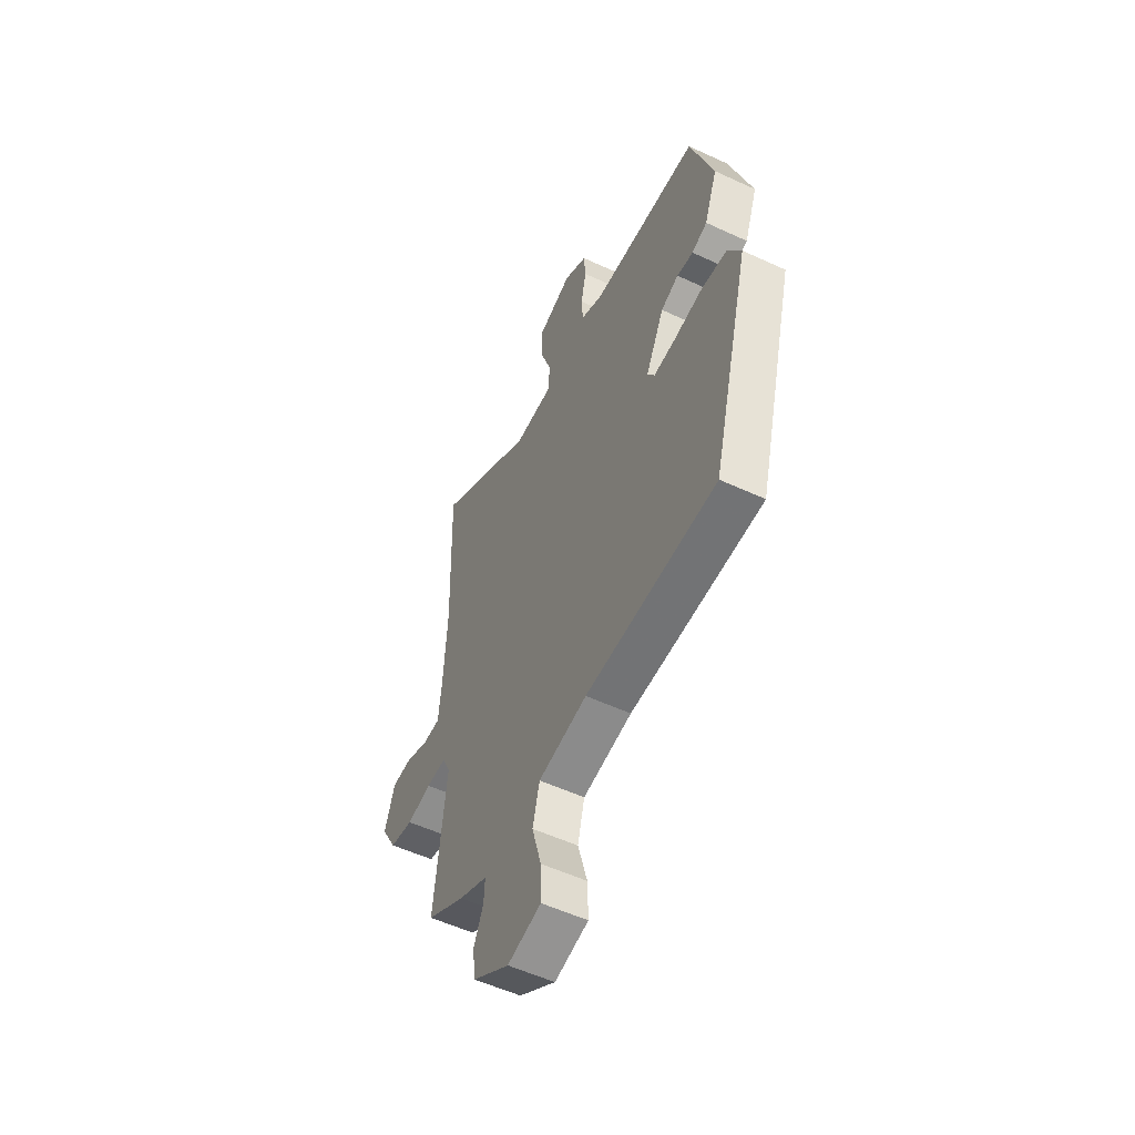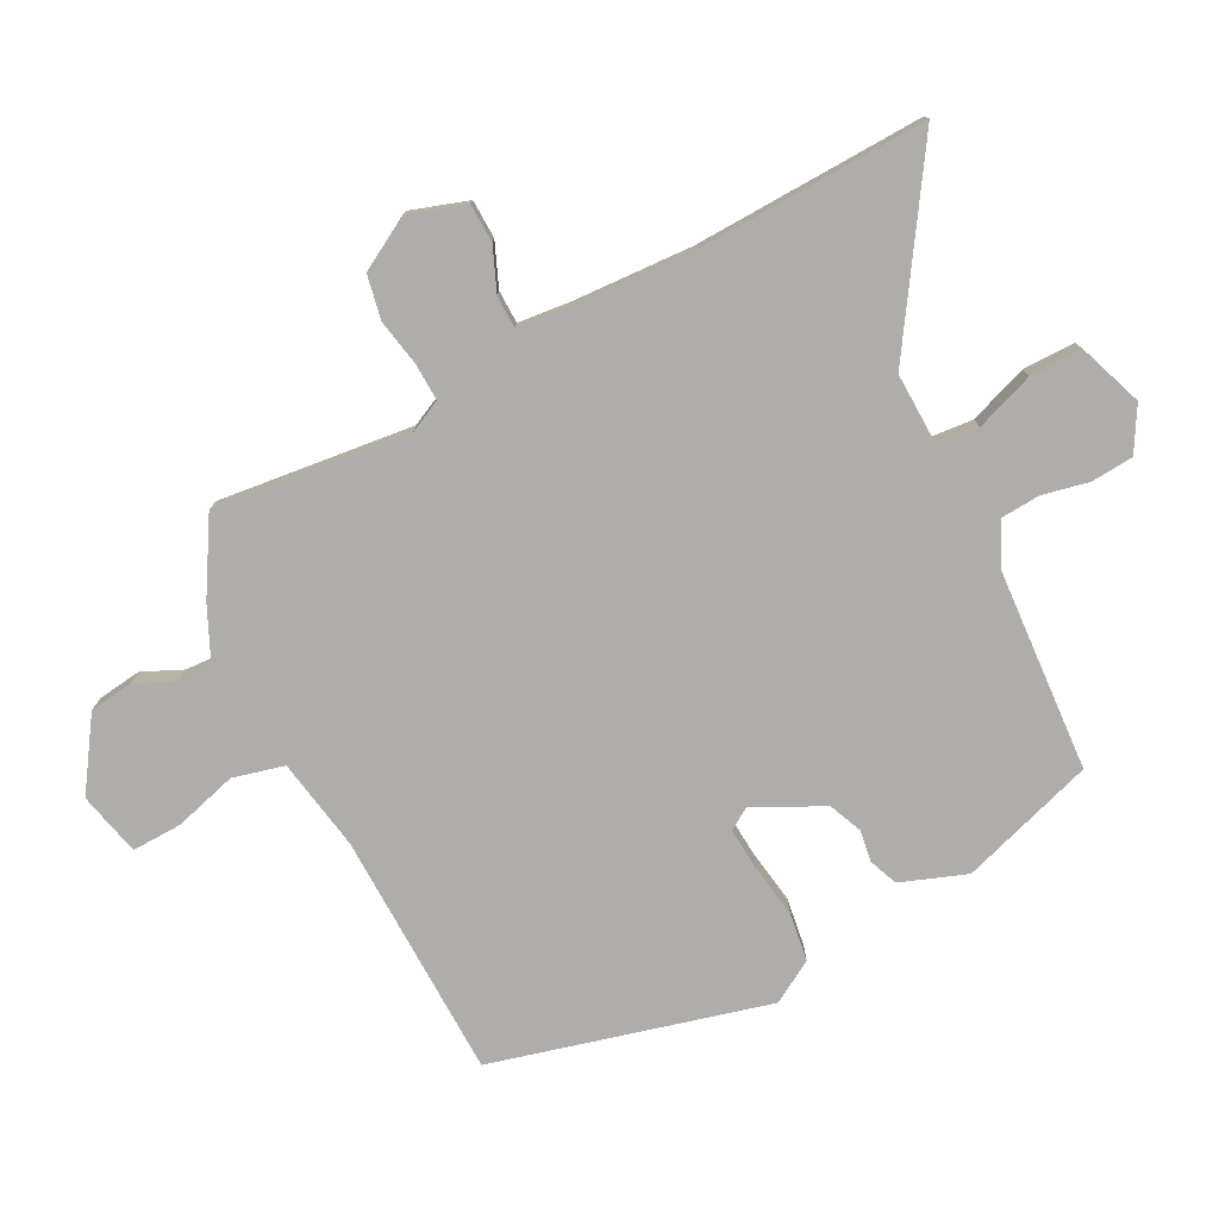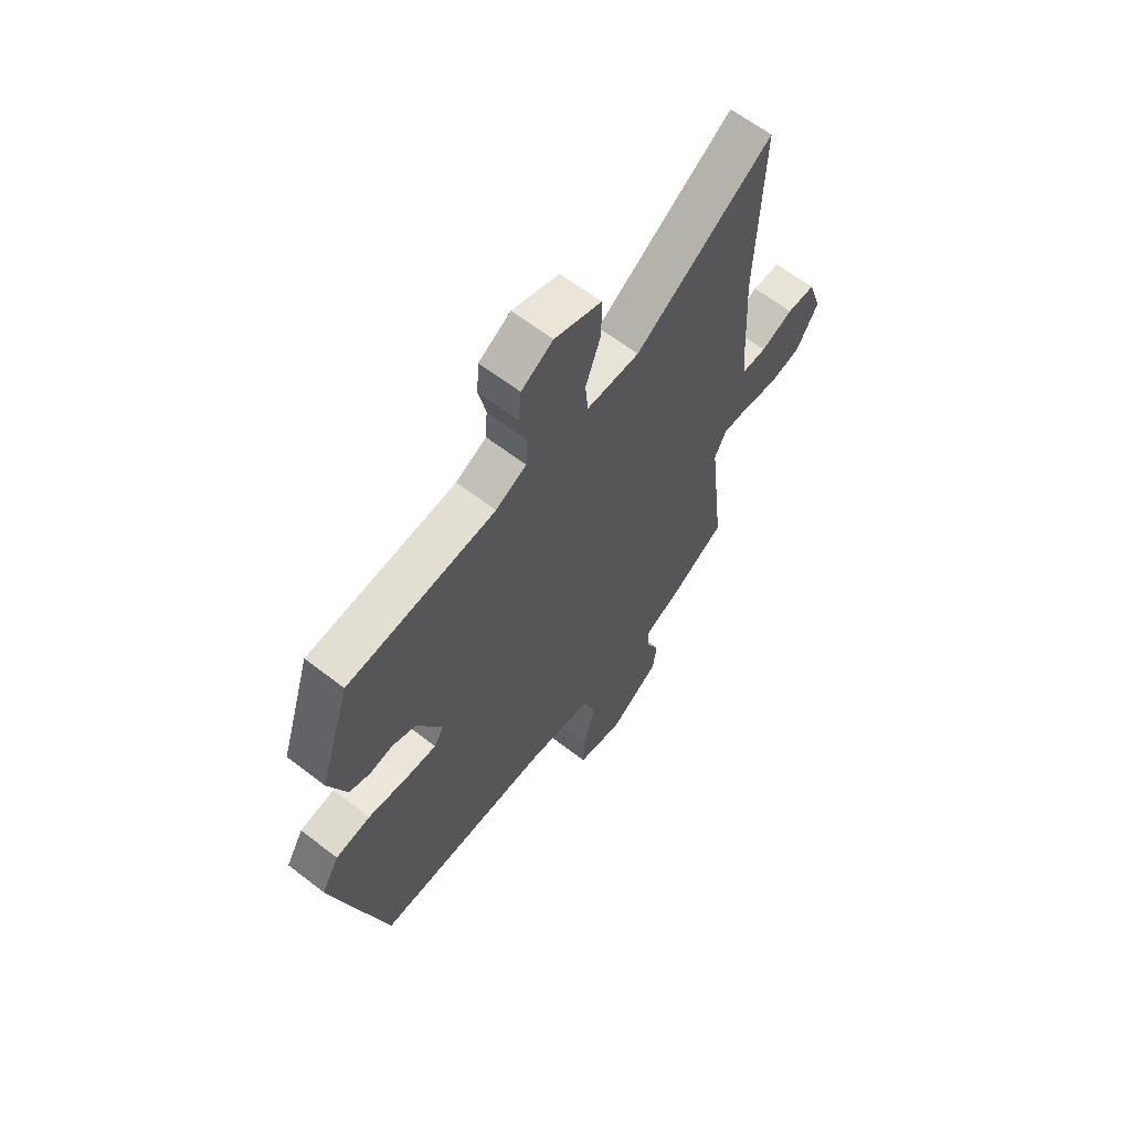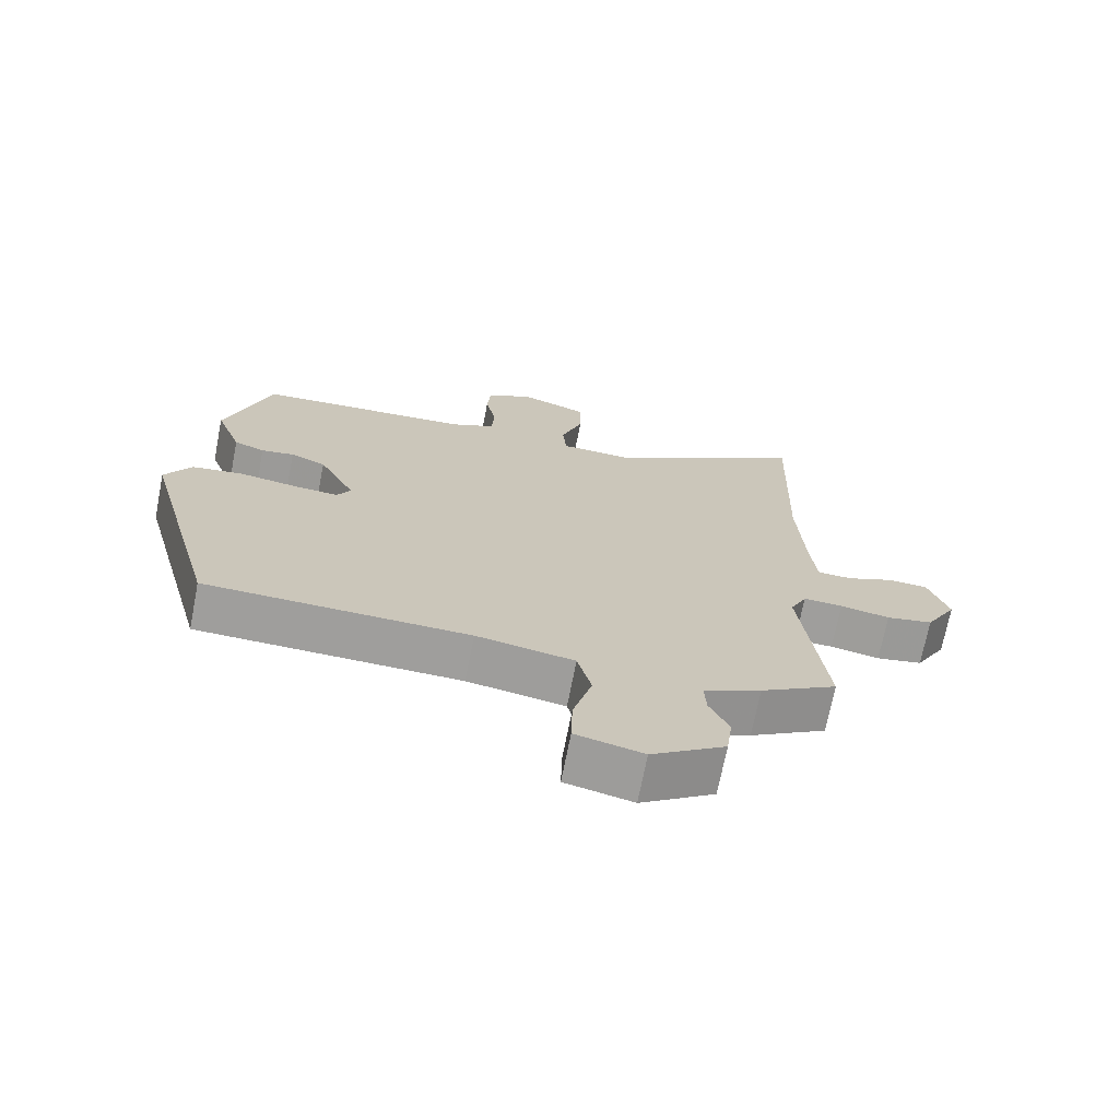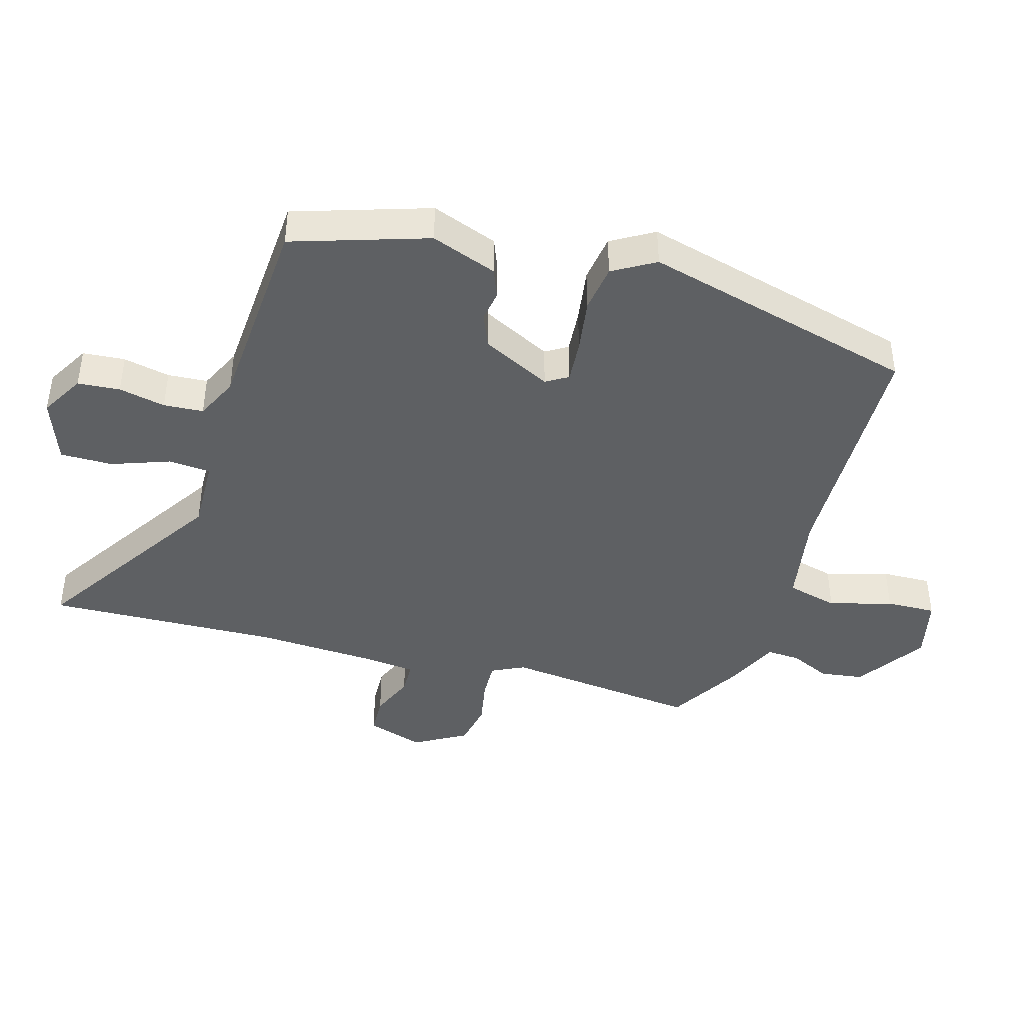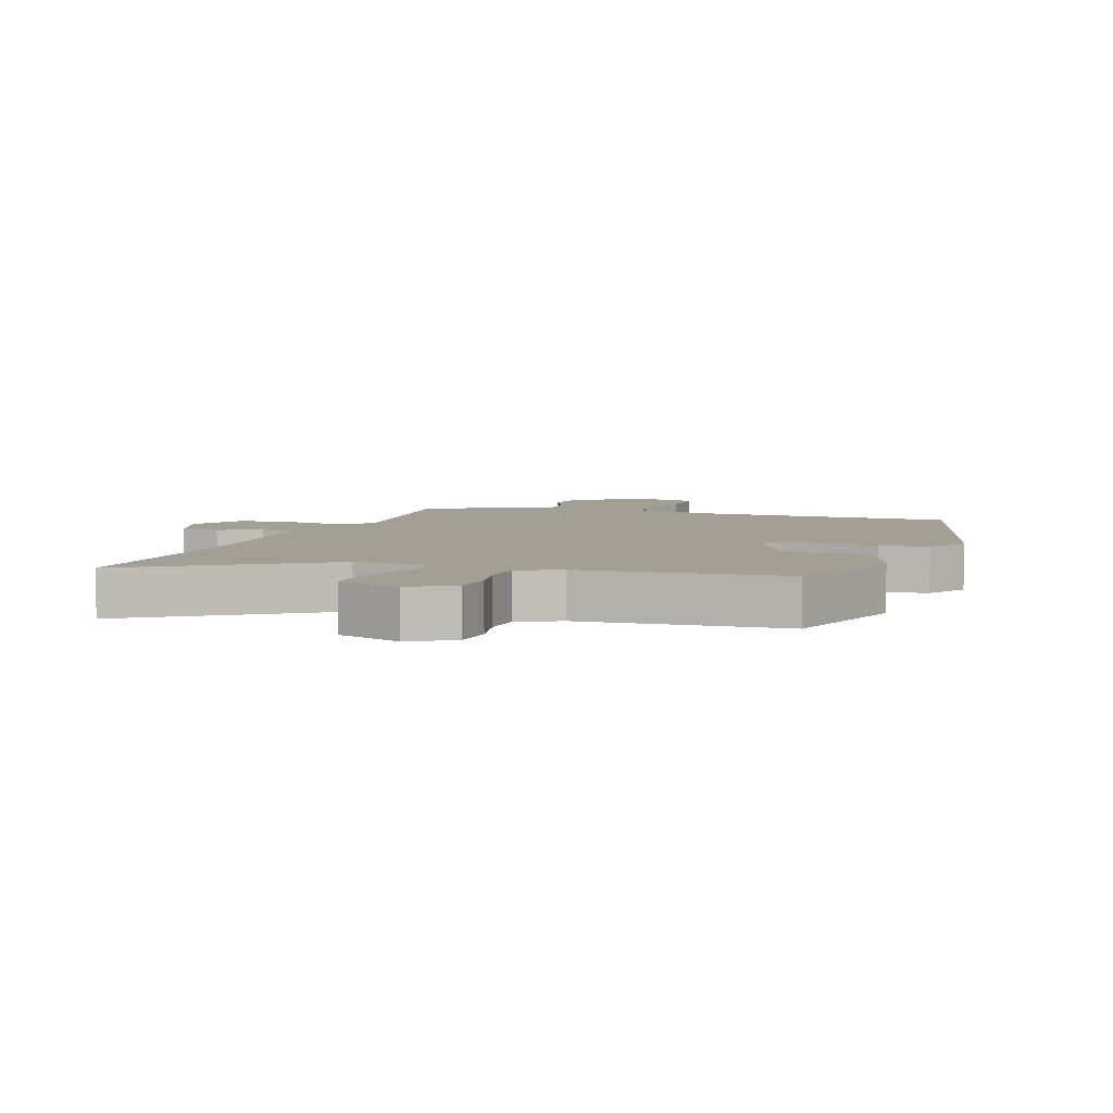
<metadata>
{"format":"obj","ext":"obj","renderer":"f3d","projection":"perspective","resolution":1024,"background":"white","views":[{"elev":-54.8,"azim":63.9,"up":"+Z"},{"elev":-77.3,"azim":-62.5,"up":"+Y"},{"elev":63.5,"azim":127.9,"up":"+Z"},{"elev":-70.8,"azim":168.9,"up":"+Z"},{"elev":-42.6,"azim":74.1,"up":"+Y"},{"elev":5.4,"azim":19.3,"up":"+Y"}]}
</metadata>
<code>
v 0.432 0.07 -0.507
v 0.04 0.07 -0.515
v -0.106 0.07 -0.54
v -0.127 0.07 -0.621
v -0.099 0.07 -0.721
v -0.097 0.07 -0.8
v -0.198 0.07 -0.823
v -0.308 0.07 -0.749
v -0.317 0.07 -0.68
v -0.288 0.07 -0.617
v -0.285 0.07 -0.564
v -0.371 0.07 -0.524
v -0.486 0.07 -0.455
v -0.45 0.07 -0.146
v -0.475 0.07 -0.094
v -0.534 0.07 -0.096
v -0.608 0.07 -0.11
v -0.678 0.07 -0.096
v -0.725 0.07 -0.013
v -0.695 0.07 0.077
v -0.634 0.07 0.079
v -0.565 0.07 0.05
v -0.513 0.07 0.051
v -0.504 0.07 0.138
v -0.494 0.07 0.324
v -0.506 0.07 0.692
v -0.209 0.07 0.498
v -0.094 0.07 0.501
v -0.088 0.07 0.567
v -0.121 0.07 0.66
v -0.121 0.07 0.743
v -0.019 0.07 0.78
v 0.05 0.07 0.74
v 0.055 0.07 0.673
v 0.039 0.07 0.599
v 0.043 0.07 0.536
v 0.11 0.07 0.504
v 0.432 0.07 0.482
v 0.5 0.07 0.268
v 0.461 0.07 0.164
v 0.415 0.07 0.146
v 0.366 0.07 0.154
v 0.313 0.07 0.132
v 0.258 0.07 0.023
v 0.279 0.07 -0.012
v 0.347 0.07 -0.007
v 0.433 0.07 0.006
v 0.509 0.07 -0.005
v 0.548 0.07 -0.072
v 0.432 0 -0.507
v 0.04 0 -0.515
v -0.106 0 -0.54
v -0.127 0 -0.621
v -0.099 0 -0.721
v -0.097 0 -0.8
v -0.198 0 -0.823
v -0.308 0 -0.749
v -0.317 0 -0.68
v -0.288 0 -0.617
v -0.285 0 -0.564
v -0.371 0 -0.524
v -0.486 0 -0.455
v -0.45 0 -0.146
v -0.475 0 -0.094
v -0.534 0 -0.096
v -0.608 0 -0.11
v -0.678 0 -0.096
v -0.725 0 -0.013
v -0.695 0 0.077
v -0.634 0 0.079
v -0.565 0 0.05
v -0.513 0 0.051
v -0.504 0 0.138
v -0.494 0 0.324
v -0.506 0 0.692
v -0.209 0 0.498
v -0.094 0 0.501
v -0.088 0 0.567
v -0.121 0 0.66
v -0.121 0 0.743
v -0.019 0 0.78
v 0.05 0 0.74
v 0.055 0 0.673
v 0.039 0 0.599
v 0.043 0 0.536
v 0.11 0 0.504
v 0.432 0 0.482
v 0.5 0 0.268
v 0.461 0 0.164
v 0.415 0 0.146
v 0.366 0 0.154
v 0.313 0 0.132
v 0.258 0 0.023
v 0.279 0 -0.012
v 0.347 0 -0.007
v 0.433 0 0.006
v 0.509 0 -0.005
v 0.548 0 -0.072
f 46 47 48 49
f 45 46 49 1
f 44 45 1 2
f 39 40 41 42
f 37 38 39 42
f 36 37 42 43
f 32 33 34 35
f 32 35 36
f 29 30 31 32
f 28 29 32 36
f 25 26 27
f 24 25 27 28
f 23 24 28 36
f 19 20 21 22
f 19 22 23
f 16 17 18 19
f 15 16 19 23
f 14 15 23 36
f 11 12 13 14
f 7 8 9 10
f 7 10 11
f 4 5 6 7
f 3 4 7 11
f 44 2 3 11
f 36 43 44
f 11 14 36 44
f 98 97 96 95
f 50 98 95 94
f 51 50 94 93
f 91 90 89 88
f 91 88 87 86
f 92 91 86 85
f 84 83 82 81
f 85 84 81
f 81 80 79 78
f 85 81 78 77
f 76 75 74
f 77 76 74 73
f 85 77 73 72
f 71 70 69 68
f 72 71 68
f 68 67 66 65
f 72 68 65 64
f 85 72 64 63
f 63 62 61 60
f 59 58 57 56
f 60 59 56
f 56 55 54 53
f 60 56 53 52
f 60 52 51 93
f 93 92 85
f 93 85 63 60
f 1 50 51 2
f 2 51 52 3
f 3 52 53 4
f 4 53 54 5
f 5 54 55 6
f 6 55 56 7
f 7 56 57 8
f 8 57 58 9
f 9 58 59 10
f 10 59 60 11
f 11 60 61 12
f 12 61 62 13
f 13 62 63 14
f 14 63 64 15
f 15 64 65 16
f 16 65 66 17
f 17 66 67 18
f 18 67 68 19
f 19 68 69 20
f 20 69 70 21
f 21 70 71 22
f 22 71 72 23
f 23 72 73 24
f 24 73 74 25
f 25 74 75 26
f 26 75 76 27
f 27 76 77 28
f 28 77 78 29
f 29 78 79 30
f 30 79 80 31
f 31 80 81 32
f 32 81 82 33
f 33 82 83 34
f 34 83 84 35
f 35 84 85 36
f 36 85 86 37
f 37 86 87 38
f 38 87 88 39
f 39 88 89 40
f 40 89 90 41
f 41 90 91 42
f 42 91 92 43
f 43 92 93 44
f 44 93 94 45
f 45 94 95 46
f 46 95 96 47
f 47 96 97 48
f 48 97 98 49
f 49 98 50 1

</code>
